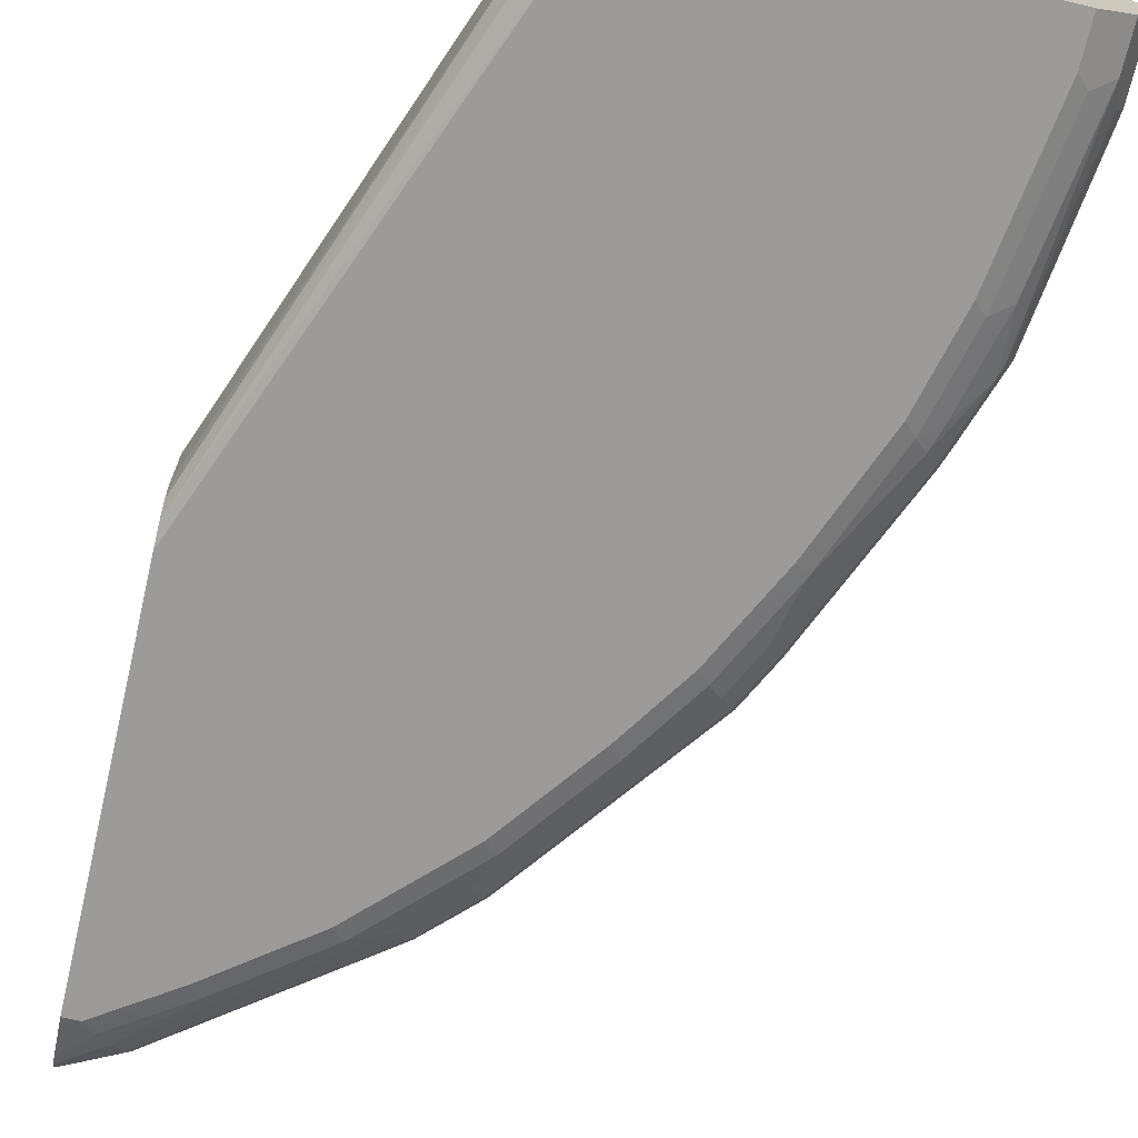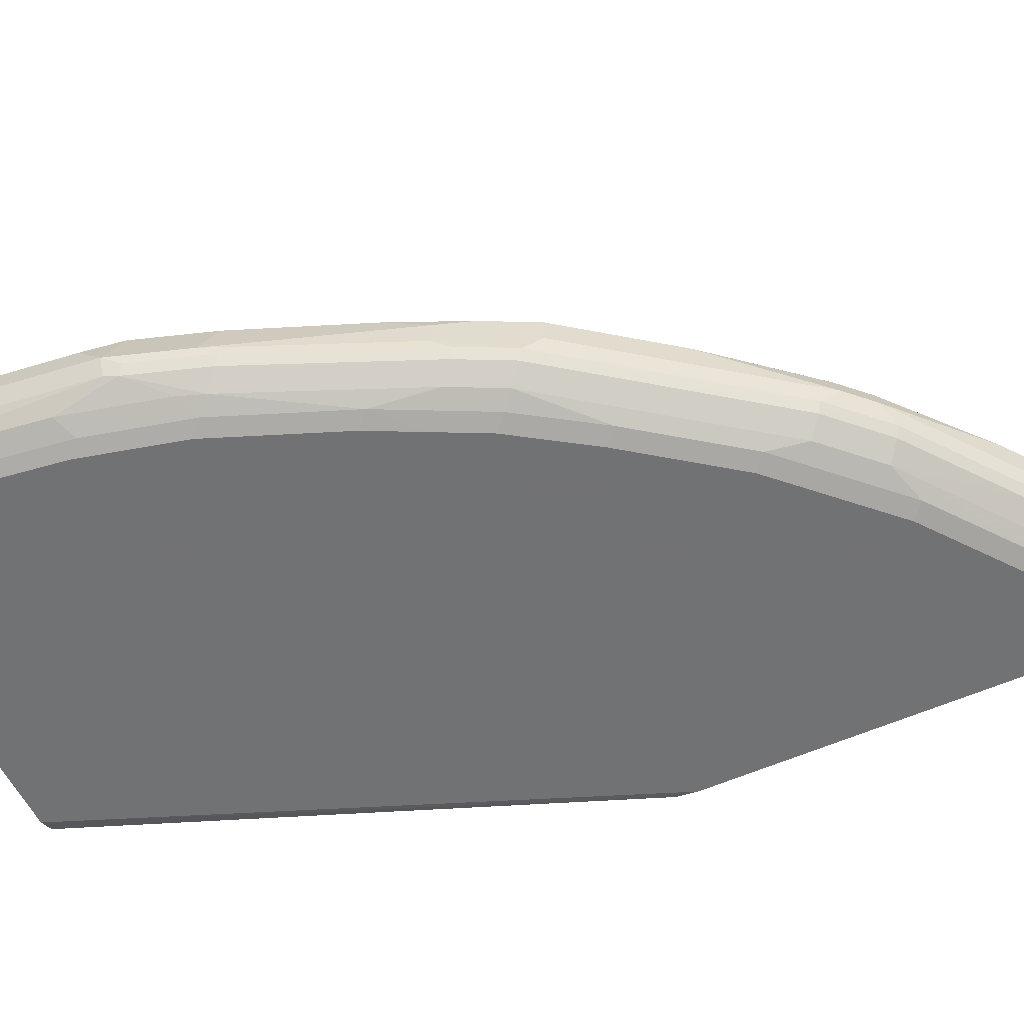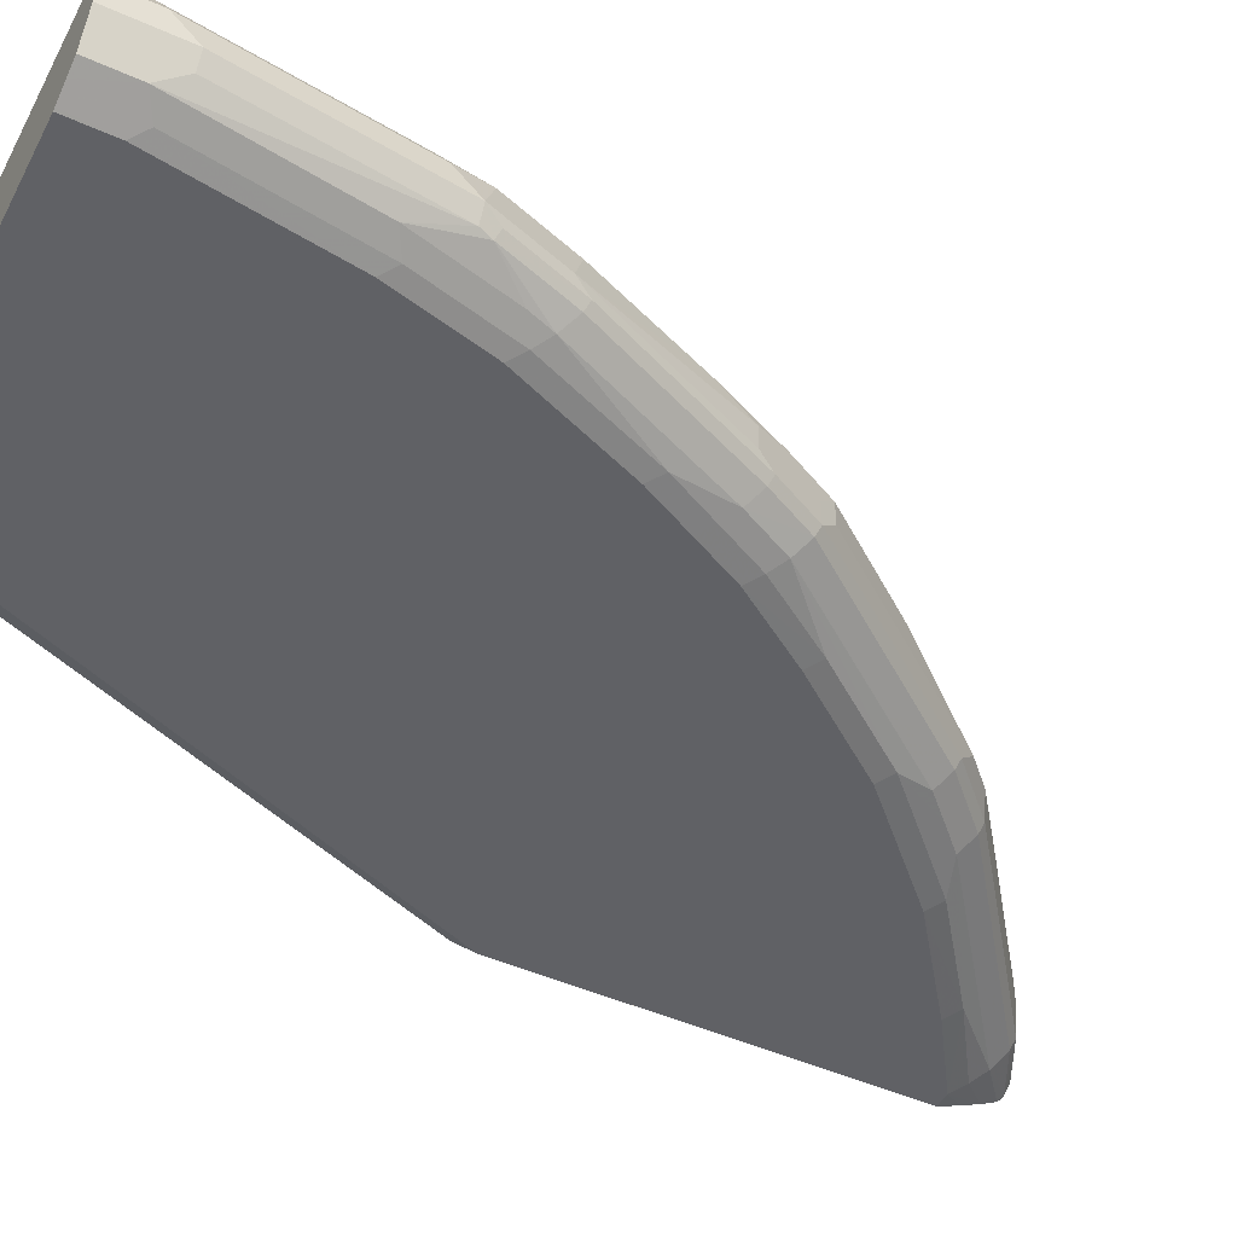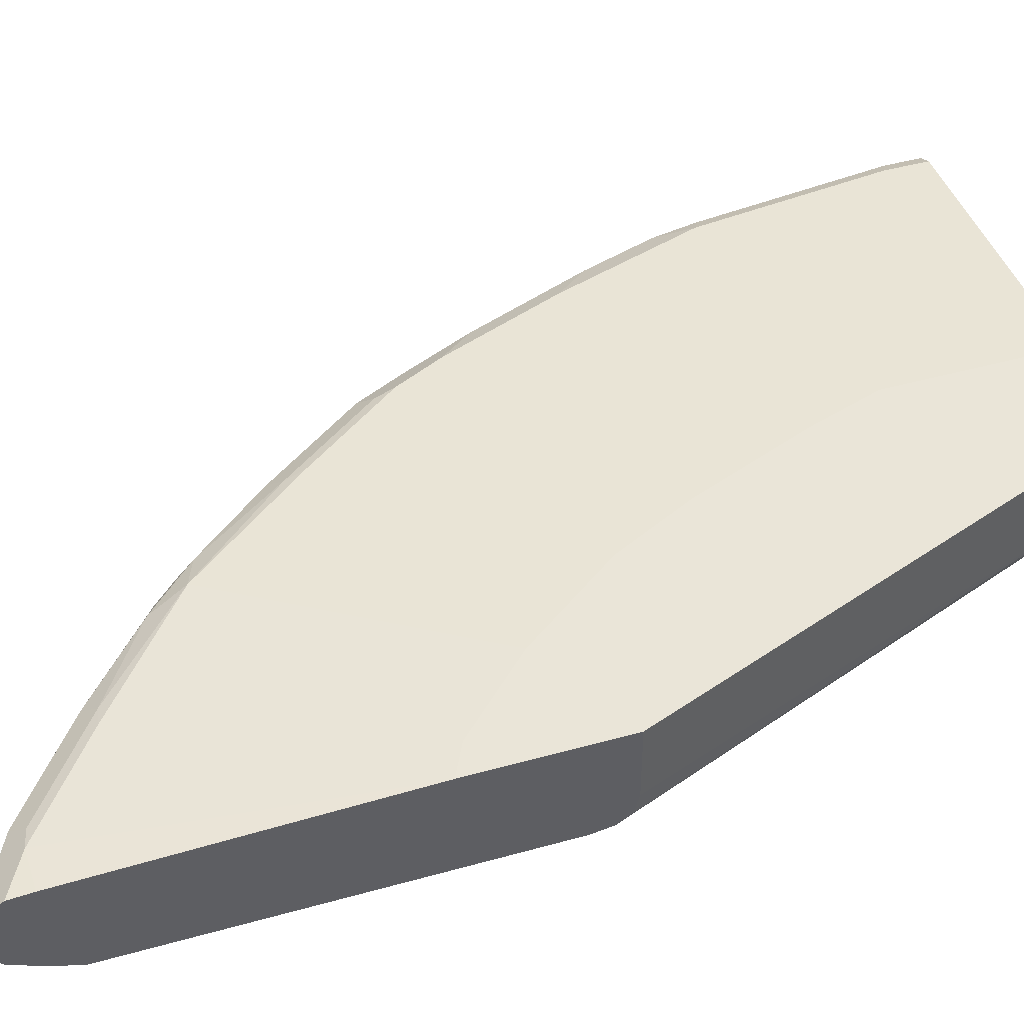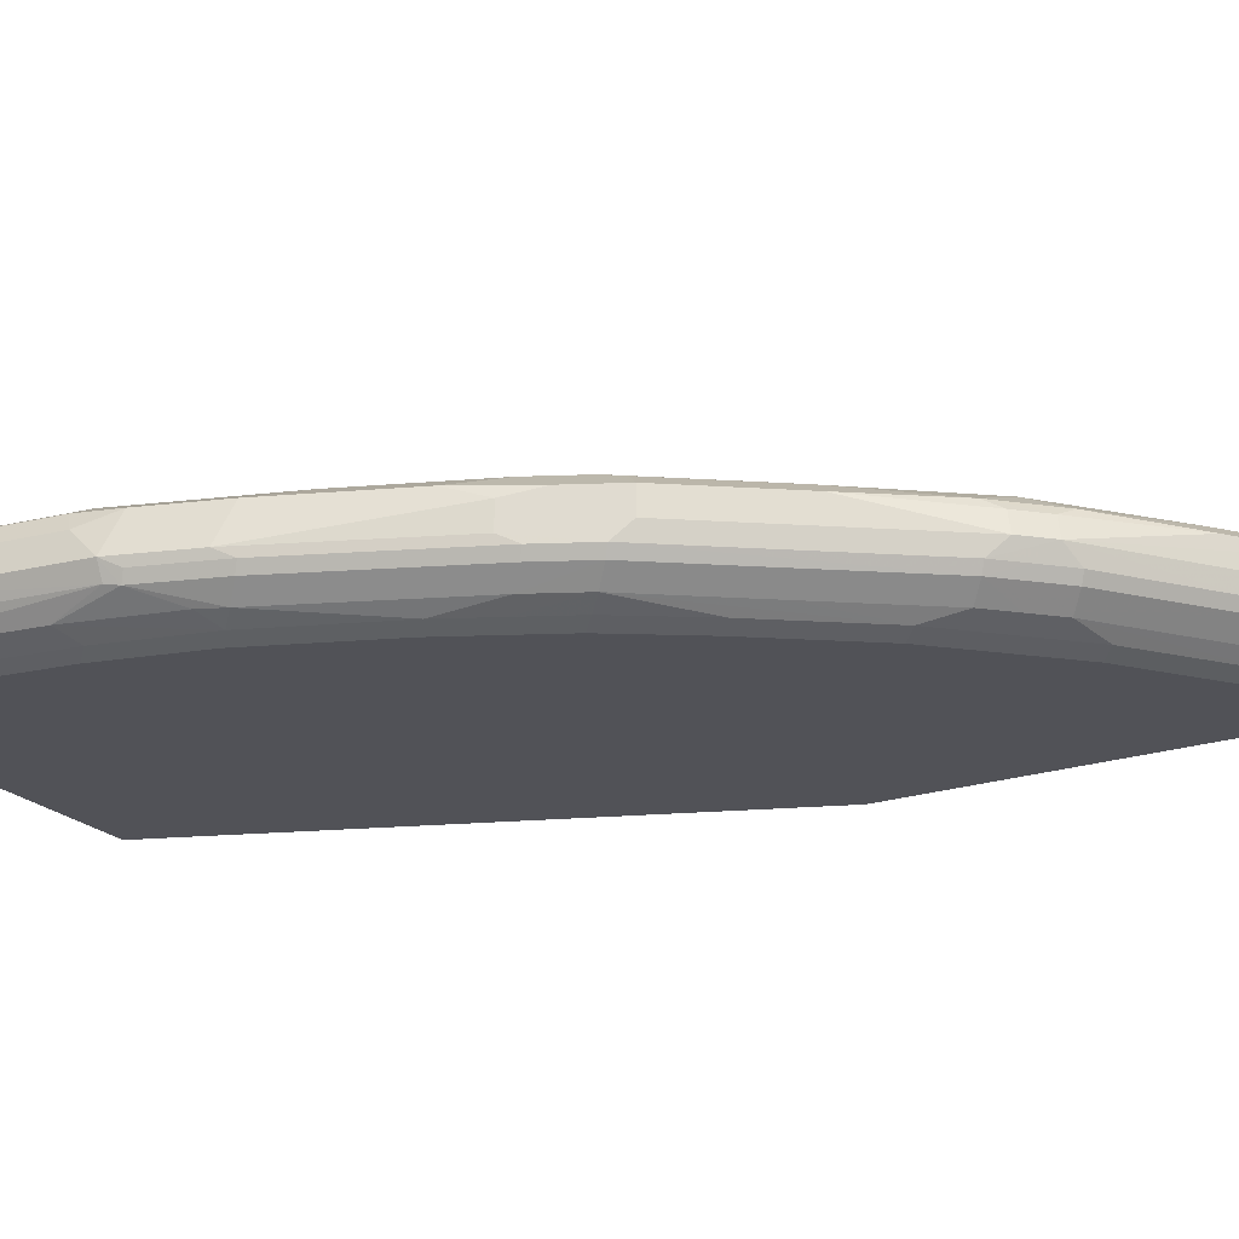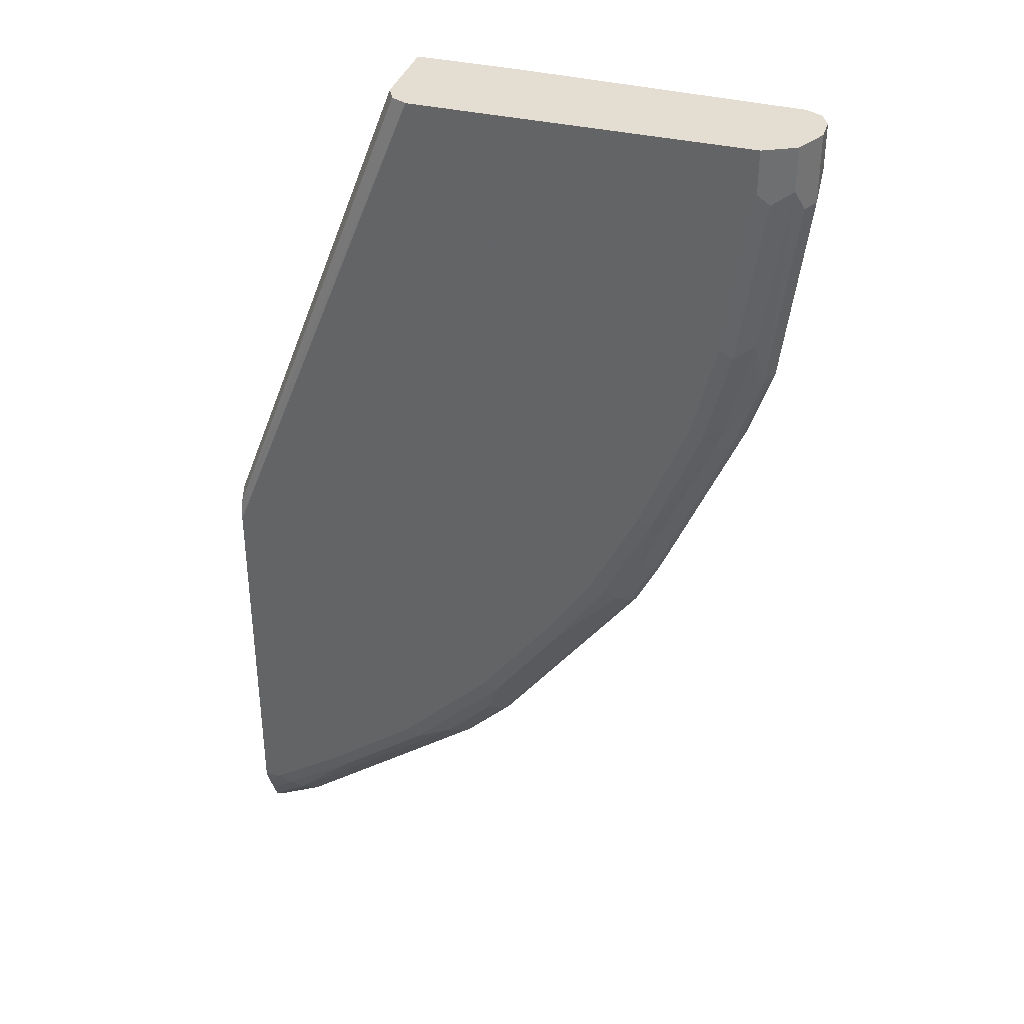
<metadata>
{"format":"obj","ext":"obj","renderer":"f3d","projection":"perspective","resolution":1024,"background":"white","views":[{"elev":-69.9,"azim":-13.2,"up":"+Y"},{"elev":-55.6,"azim":115.2,"up":"+Y"},{"elev":-47.3,"azim":63.1,"up":"+Y"},{"elev":44.6,"azim":-108.1,"up":"+Y"},{"elev":-21.6,"azim":120.4,"up":"+Y"},{"elev":36.0,"azim":17.2,"up":"+Z"}]}
</metadata>
<code>
v 0.4445 -0.2225 -0.4239
v 0.4445 -0.1597 -0.4239
v 0.4445 -0.239 -0.428
v 0.6045 -0.2293 -0.003438
v 0.4445 -0.1597 -0.5488
v 0.6045 -0.1597 -0.003438
v 0.4445 -0.2473 -0.4405
v 0.6114 -0.2432 -0.003438
v 0.4724 -0.1597 -0.5348
v 0.4794 -0.1668 -0.8129
v 0.4445 -0.1668 -0.8129
v 0.6496 -0.1597 -0.003438
v 0.4445 -0.2501 -0.4585
v 0.6253 -0.2501 -0.003438
v 0.5349 -0.1597 -0.4723
v 0.667 -0.1668 -0.667
v 0.5628 -0.1668 -0.7503
v 0.4968 -0.1702 -0.8094
v 0.5072 -0.1806 -0.8198
v 0.4481 -0.1772 -0.8442
v 0.4445 -0.1681 -0.8324
v 0.6947 -0.1597 -0.003438
v 0.6947 -0.1597 -0.006924
v 0.4445 -0.2501 -0.792
v 0.9171 -0.2501 -0.003438
v 0.5974 -0.1597 -0.389
v 0.7503 -0.1668 -0.5628
v 0.7468 -0.1702 -0.5801
v 0.6983 -0.1772 -0.6565
v 0.6566 -0.1772 -0.6982
v 0.5802 -0.1702 -0.7468
v 0.5072 -0.2015 -0.8198
v 0.4445 -0.191 -0.8512
v 0.4655 -0.1806 -0.8407
v 0.5906 -0.1806 -0.7573
v 0.6739 -0.2015 -0.6948
v 0.4445 -0.1808 -0.8478
v 0.4445 -0.1764 -0.8448
v 0.9379 -0.1668 -0.003438
v 0.6947 -0.1597 -0.1528
v 0.4445 -0.2426 -0.8106
v 0.4586 -0.2501 -0.792
v 0.9194 -0.249 -0.003438
v 0.9171 -0.2501 -0.04169
v 0.8128 -0.1668 -0.4794
v 0.6114 -0.1597 -0.3613
v 0.8094 -0.1702 -0.4967
v 0.7573 -0.1806 -0.5906
v 0.6913 -0.1841 -0.6704
v 0.6705 -0.1841 -0.6913
v 0.5767 -0.2154 -0.7642
v 0.4933 -0.2154 -0.8267
v 0.4445 -0.2118 -0.8512
v 0.6948 -0.2015 -0.6739
v 0.7017 -0.2154 -0.66
v 0.6809 -0.2154 -0.6808
v 0.66 -0.2154 -0.7017
v 0.9414 -0.1685 -0.003438
v 0.9379 -0.1668 -0.04169
v 0.9171 -0.1668 -0.2085
v 0.6739 -0.1597 -0.2154
v 0.4445 -0.2354 -0.827
v 0.5315 -0.2449 -0.7608
v 0.5211 -0.2501 -0.7503
v 0.469 -0.2449 -0.8024
v 0.9333 -0.242 -0.003438
v 0.9275 -0.2449 -0.05215
v 0.9449 -0.2362 -0.04169
v 0.8962 -0.2501 -0.1877
v 0.8337 -0.1668 -0.4377
v 0.8233 -0.1772 -0.4898
v 0.8198 -0.1806 -0.5072
v 0.6322 -0.1597 -0.3196
v 0.7573 -0.2015 -0.5906
v 0.5732 -0.2241 -0.7608
v 0.4898 -0.2241 -0.8232
v 0.4481 -0.2241 -0.8442
v 0.4516 -0.2154 -0.8476
v 0.4445 -0.2235 -0.8453
v 0.8267 -0.2154 -0.4933
v 0.6983 -0.2241 -0.6565
v 0.6566 -0.2241 -0.6982
v 0.9518 -0.1737 -0.003438
v 0.9518 -0.1737 -0.03481
v 0.931 -0.1737 -0.2015
v 0.9275 -0.1772 -0.2398
v 0.8754 -0.1668 -0.3336
v 0.4445 -0.2286 -0.8404
v 0.4794 -0.2371 -0.8129
v 0.6462 -0.2371 -0.6878
v 0.6149 -0.2449 -0.6982
v 0.6045 -0.2501 -0.6878
v 0.9449 -0.2362 -0.003438
v 0.9066 -0.2449 -0.198
v 0.924 -0.2362 -0.1877
v 0.9518 -0.2223 -0.06261
v 0.9588 -0.2084 -0.06261
v 0.946 -0.2339 -0.003438
v 0.931 -0.2223 -0.2293
v 0.8754 -0.2501 -0.271
v 0.8858 -0.2449 -0.2814
v 0.865 -0.1772 -0.4065
v 0.8406 -0.1806 -0.4655
v 0.8267 -0.1945 -0.4933
v 0.8198 -0.2015 -0.5072
v 0.8545 -0.2084 -0.4377
v 0.8476 -0.2154 -0.4516
v 0.8233 -0.2241 -0.4898
v 0.7503 -0.2371 -0.5628
v 0.6878 -0.2371 -0.6461
v 0.667 -0.2371 -0.667
v 0.9588 -0.1876 -0.003438
v 0.9588 -0.1876 -0.04169
v 0.9379 -0.1876 -0.2085
v 0.9379 -0.2084 -0.2293
v 0.9171 -0.2084 -0.2919
v 0.9066 -0.1772 -0.3023
v 0.6983 -0.2449 -0.6149
v 0.6253 -0.2501 -0.667
v 0.9032 -0.2362 -0.271
v 0.9275 -0.2241 -0.2398
v 0.9588 -0.2084 -0.003438
v 0.8337 -0.2501 -0.3752
v 0.8962 -0.2371 -0.2919
v 0.8441 -0.2449 -0.3857
v 0.8545 -0.1876 -0.4377
v 0.8441 -0.2241 -0.4481
v 0.9101 -0.2154 -0.3058
v 0.8337 -0.2371 -0.4377
v 0.8128 -0.2371 -0.4794
v 0.931 -0.2154 -0.2432
v 0.6878 -0.2501 -0.6044
v 0.7607 -0.2449 -0.5315
v 0.9066 -0.2241 -0.3023
v 0.8128 -0.2501 -0.4169
v 0.8615 -0.2362 -0.3752
v 0.8233 -0.2449 -0.4273
v 0.8024 -0.2449 -0.4689
v 0.7503 -0.2501 -0.521
v 0.792 -0.2501 -0.4585
f 72 103 104
f 75 89 76
f 74 105 80
f 72 80 105
f 72 104 80
f 71 103 72
f 68 95 99
f 70 87 102
f 70 73 87
f 69 101 94
f 69 100 101
f 68 99 96
f 75 82 90
f 71 102 103
f 75 90 89
f 81 108 109
f 77 88 79
f 77 89 88
f 80 104 103
f 80 103 126
f 80 126 106
f 80 106 107
f 80 107 127
f 80 127 108
f 80 108 81
f 81 109 110
f 81 110 111
f 81 111 90
f 81 90 82
f 68 98 93
f 76 89 77
f 68 97 98
f 60 86 87
f 67 95 68
f 56 82 57
f 56 81 82
f 55 80 81
f 55 81 56
f 54 80 55
f 54 74 80
f 58 83 84
f 53 77 79
f 52 78 53
f 52 77 78
f 52 76 77
f 51 82 75
f 51 57 82
f 51 76 52
f 53 78 77
f 68 96 97
f 58 84 59
f 60 85 86
f 67 94 95
f 67 69 94
f 66 68 93
f 65 88 89
f 63 92 64
f 63 91 92
f 59 84 60
f 63 90 91
f 63 65 89
f 62 88 65
f 61 87 73
f 60 84 85
f 60 87 61
f 83 112 113
f 63 89 90
f 83 113 84
f 95 121 99
f 85 114 86
f 108 130 109
f 109 118 110
f 109 130 118
f 110 118 111
f 115 121 131
f 115 131 128
f 115 128 116
f 118 132 119
f 118 130 133
f 118 133 139
f 118 139 132
f 120 124 121
f 121 124 134
f 121 134 128
f 121 128 131
f 123 135 125
f 124 125 129
f 51 75 76
f 135 140 138
f 133 140 139
f 133 138 140
f 130 137 138
f 130 138 133
f 108 129 130
f 127 134 136
f 125 130 129
f 125 137 130
f 125 135 137
f 124 136 134
f 124 129 136
f 135 138 137
f 127 136 129
f 84 113 85
f 108 127 129
f 107 128 134
f 85 113 114
f 86 114 115
f 86 115 116
f 86 116 117
f 86 117 87
f 87 117 102
f 90 111 118
f 90 118 91
f 91 118 119
f 91 119 92
f 94 101 95
f 95 101 120
f 95 120 121
f 96 99 97
f 97 113 112
f 97 112 122
f 97 122 98
f 106 126 116
f 106 128 107
f 106 116 128
f 102 116 126
f 102 117 116
f 102 126 103
f 107 134 127
f 101 125 124
f 100 125 101
f 100 123 125
f 99 121 115
f 97 114 113
f 97 115 114
f 97 99 115
f 101 124 120
f 48 105 74
f 1 24 13
f 48 54 49
f 4 98 122
f 4 122 112
f 4 112 83
f 4 83 58
f 4 58 39
f 4 39 22
f 4 22 12
f 4 12 6
f 5 9 10
f 5 10 11
f 7 13 14
f 7 14 8
f 9 15 16
f 9 16 17
f 4 93 98
f 9 17 10
f 10 31 18
f 10 18 19
f 10 19 20
f 10 20 21
f 10 21 11
f 12 22 23
f 13 24 42
f 13 42 64
f 13 64 92
f 13 92 119
f 13 119 132
f 13 132 139
f 13 139 140
f 13 140 135
f 10 17 31
f 4 66 93
f 4 43 66
f 4 25 43
f 48 72 105
f 1 2 5
f 1 5 11
f 1 11 21
f 1 21 38
f 1 38 37
f 1 37 33
f 1 33 53
f 1 53 79
f 1 79 88
f 1 88 62
f 1 62 41
f 1 41 24
f 1 13 7
f 1 7 3
f 1 3 4
f 1 4 6
f 4 14 25
f 4 8 14
f 3 8 4
f 3 7 8
f 2 15 9
f 2 26 15
f 13 135 123
f 2 46 26
f 2 61 73
f 2 40 61
f 2 23 40
f 2 12 23
f 2 6 12
f 1 6 2
f 2 73 46
f 13 123 100
f 2 9 5
f 13 69 44
f 30 50 35
f 30 35 31
f 32 36 51
f 32 51 52
f 32 52 53
f 33 37 34
f 35 50 36
f 36 50 49
f 36 49 54
f 36 54 55
f 36 55 56
f 36 56 57
f 36 57 51
f 39 58 59
f 40 59 60
f 40 60 61
f 42 63 64
f 48 74 54
f 13 100 69
f 45 73 70
f 45 46 73
f 45 72 47
f 45 71 72
f 29 50 30
f 45 102 71
f 44 69 67
f 44 67 68
f 43 68 66
f 43 44 68
f 42 65 63
f 42 62 65
f 45 70 102
f 29 49 50
f 41 62 42
f 28 48 29
f 19 33 34
f 19 53 33
f 19 32 53
f 18 35 19
f 18 31 35
f 16 30 31
f 19 34 20
f 16 29 30
f 16 27 28
f 15 27 16
f 15 26 27
f 29 48 49
f 13 25 14
f 13 44 25
f 16 28 29
f 19 35 36
f 16 31 17
f 26 46 45
f 27 47 28
f 19 36 32
f 27 45 47
f 28 47 72
f 26 45 27
f 25 44 43
f 24 41 42
f 28 72 48
f 23 59 40
f 23 39 59
f 22 39 23
f 20 38 21
f 20 37 38
f 20 34 37

</code>
